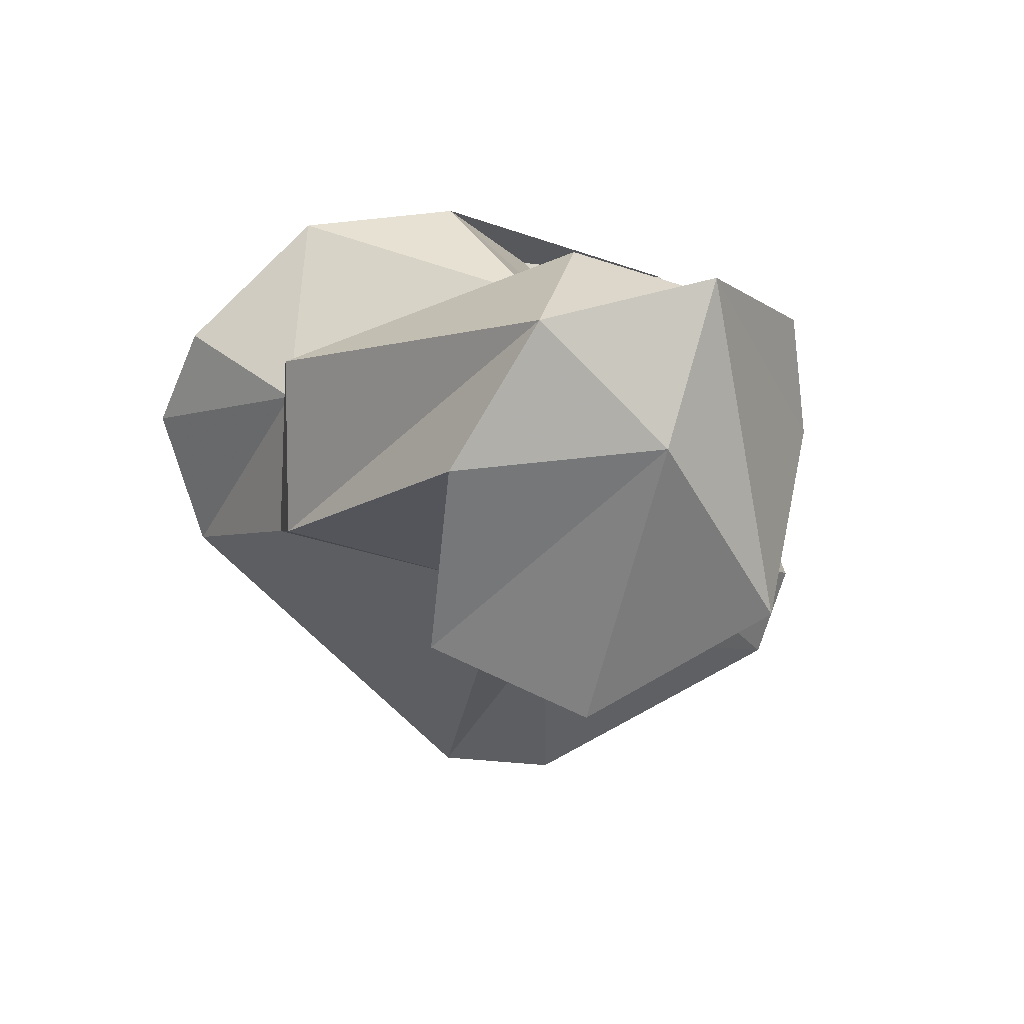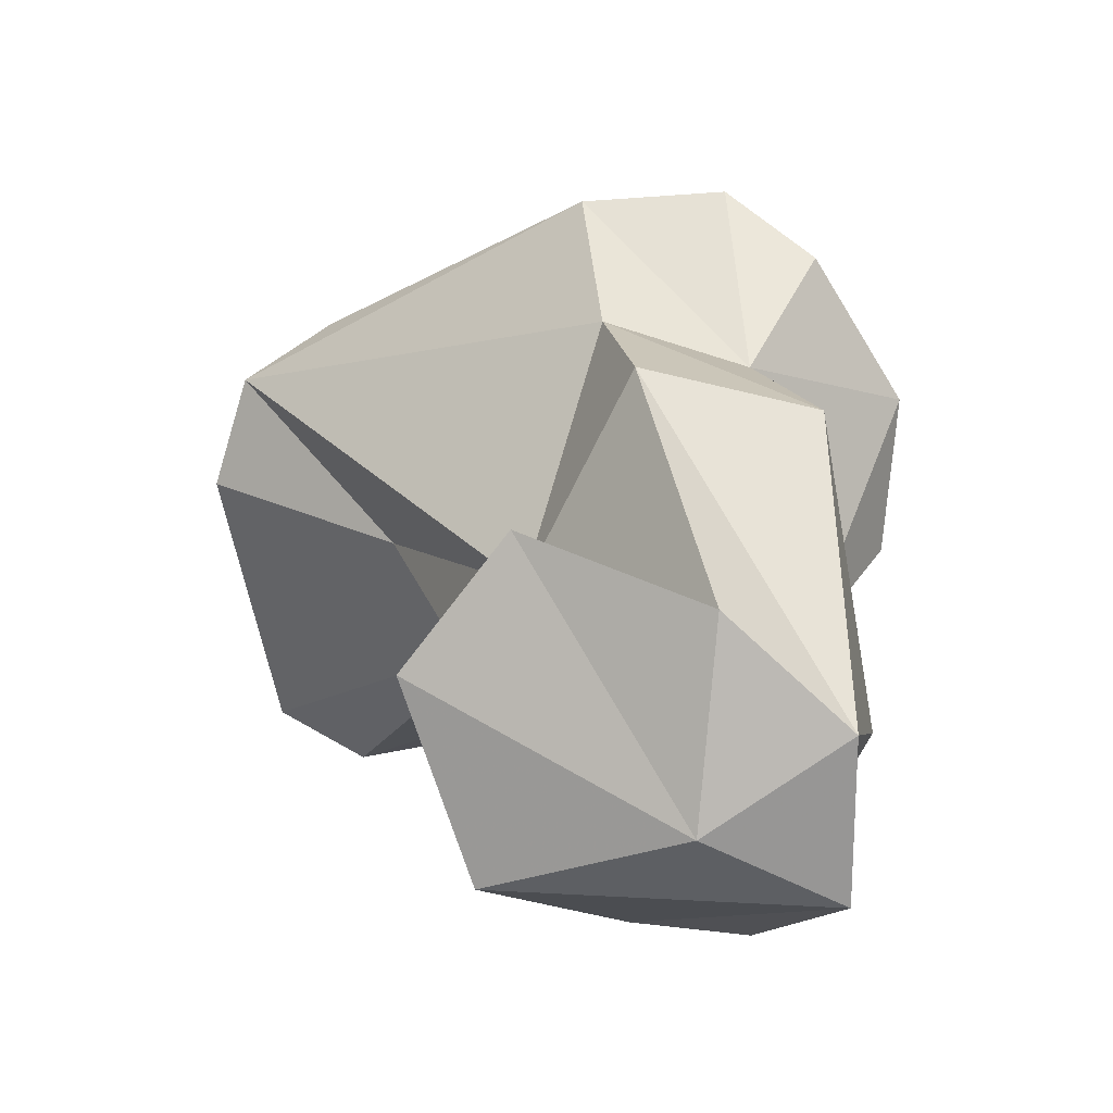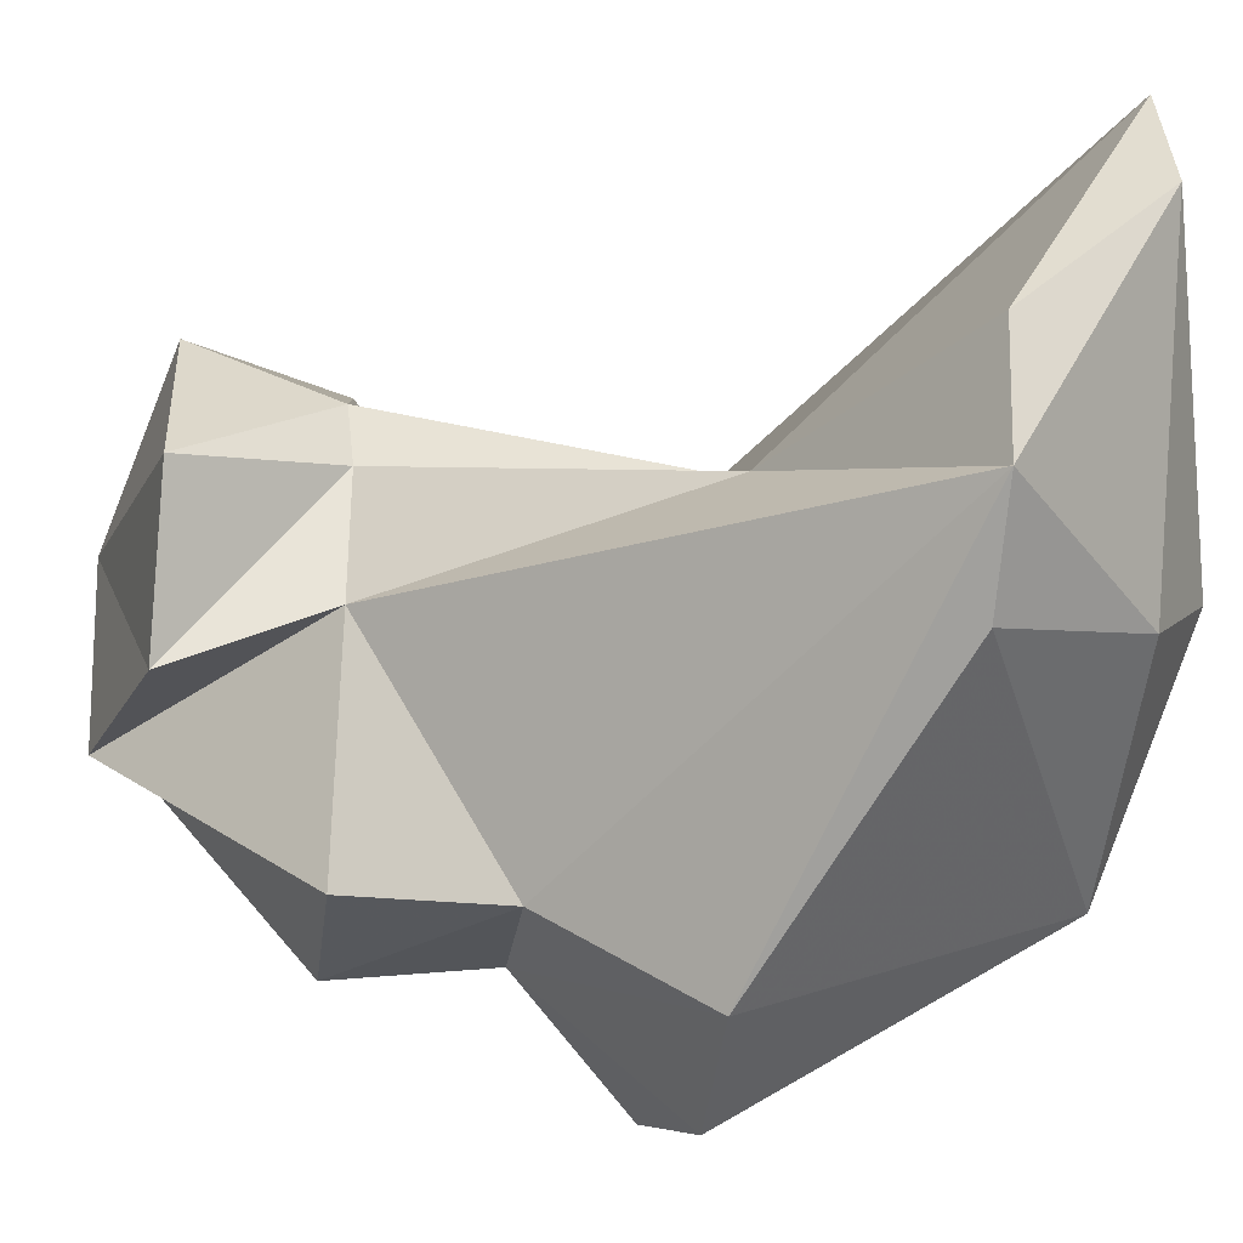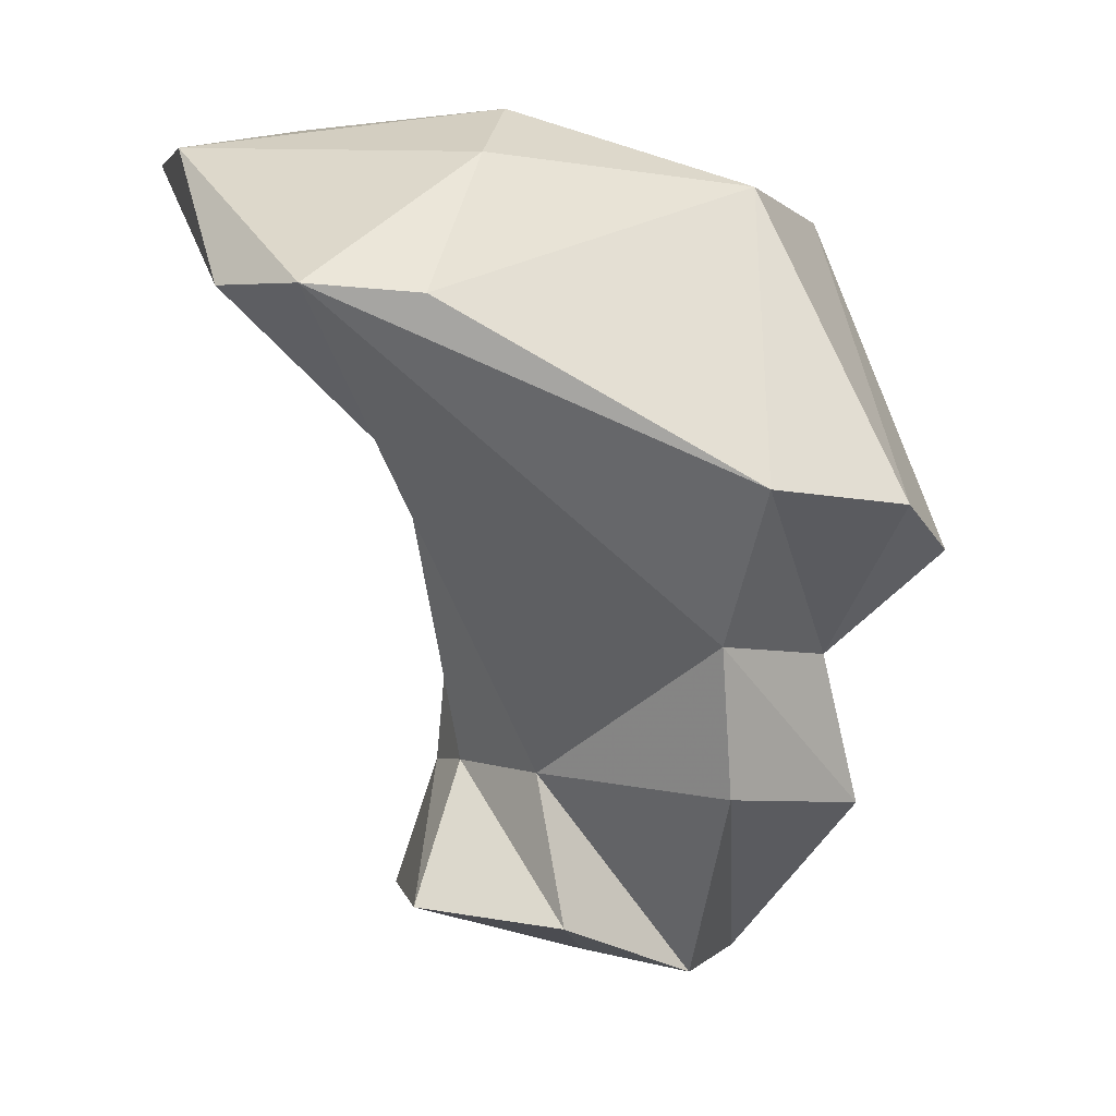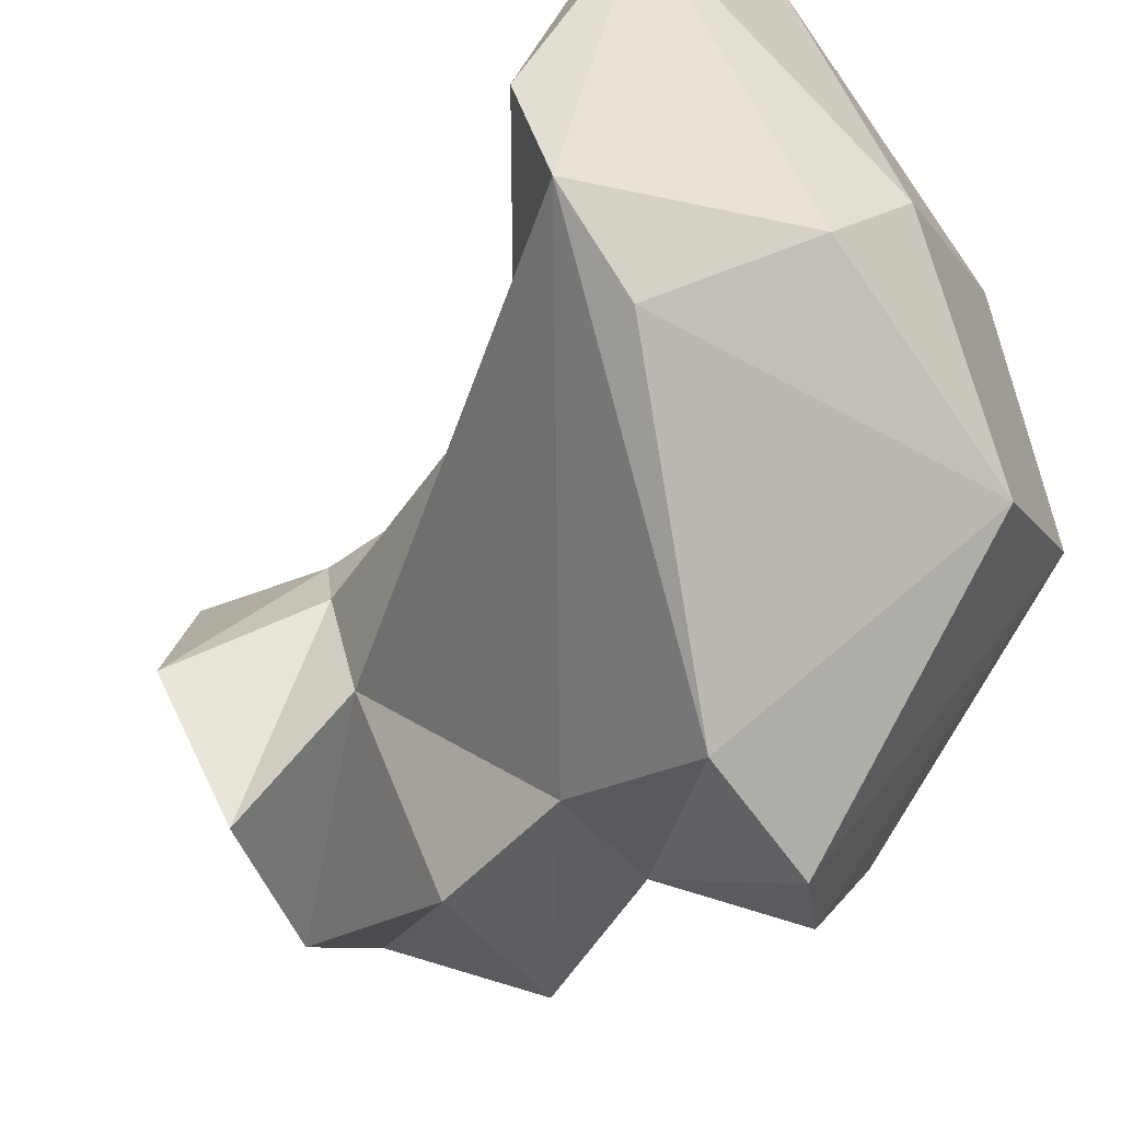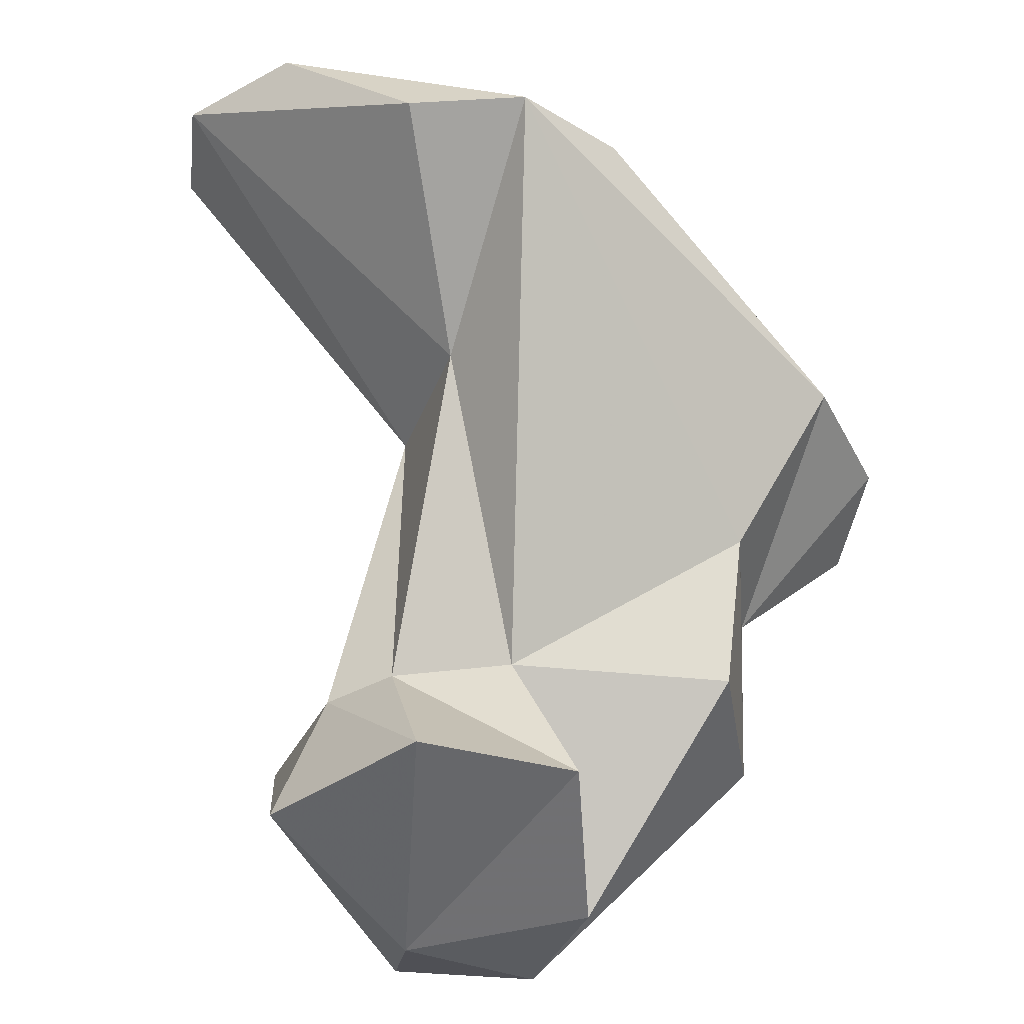
<metadata>
{"format":"obj","ext":"obj","renderer":"f3d","projection":"perspective","resolution":1024,"background":"white","views":[{"elev":-78.1,"azim":111.0,"up":"+Z"},{"elev":-80.0,"azim":9.4,"up":"+Z"},{"elev":-50.0,"azim":-90.7,"up":"+Y"},{"elev":3.3,"azim":-18.8,"up":"+Z"},{"elev":-66.0,"azim":-49.3,"up":"+Y"},{"elev":-34.5,"azim":-58.9,"up":"+Z"}]}
</metadata>
<code>
v 206.8 192.7 103.2
v 207.9 190.6 103.2
v 206.8 195.9 106
v 206.9 198.5 105.9
v 211.5 191.4 105.6
v 212.5 193.3 106.6
v 209.9 198.6 106.7
v 210.7 194.1 99.89
v 211.1 195 91.22
v 215.6 187.9 99.59
v 212.5 196.4 99.61
v 212.6 196.6 93.88
v 213.5 192.8 91.05
v 212.5 198.2 93.69
v 213.4 194.3 93.87
v 208.6 199.8 105.6
v 211.8 198.9 91.01
v 216.6 191 105.1
v 215.6 190 96.65
v 215.8 197.3 106.2
v 216.7 194.4 89.65
v 216.2 198.9 95.8
v 216.5 197.7 99.16
v 209.9 189.7 103
v 214.3 200.8 93.54
v 215.7 198.2 89.43
v 215.3 198 102.1
v 216 190.7 93.72
v 219.2 192 93.34
v 219.3 194.2 104.7
v 218.4 188.1 99.28
v 216.7 199.4 104.8
v 218.7 196.9 89.59
v 218.2 200.1 90.3
v 218.4 196.8 96.12
v 216.5 201.3 93.3
v 219.9 189.6 98.37
v 218.5 196.6 101.8
v 219.2 197.9 93.13
v 218.2 191.3 96.33
v 220.4 195.7 98.81
v 221.2 192.7 98.83
g foo
f 6 18 30
f 30 32 20
f 6 30 20
f 5 18 6
f 6 20 7
f 32 16 20
f 7 20 16
f 3 5 6
f 3 6 7
f 4 7 16
f 3 7 4
f 31 30 18
f 42 41 30
f 30 41 32
f 41 38 32
f 5 24 18
f 27 32 38
f 2 24 5
f 2 5 3
f 16 32 27
f 11 16 27
f 2 3 1
f 11 4 16
f 3 4 1
f 37 42 30
f 31 37 30
f 31 18 10
f 10 18 24
f 23 38 41
f 38 23 27
f 2 10 24
f 27 23 11
f 1 8 2
f 4 11 8
f 1 4 8
f 40 42 37
f 40 37 31
f 31 10 40
f 41 42 35
f 35 42 40
f 40 10 19
f 35 23 41
f 2 19 10
f 15 19 2
f 2 8 15
f 14 11 22
f 11 23 22
f 11 12 8
f 12 15 8
f 40 29 35
f 19 29 40
f 35 29 39
f 28 29 19
f 15 28 19
f 39 23 35
f 36 22 39
f 39 22 23
f 14 12 11
f 36 25 22
f 14 22 25
f 39 29 33
f 28 33 29
f 21 33 28
f 28 15 21
f 39 33 36
f 21 15 13
f 33 34 36
f 15 12 13
f 9 13 12
f 25 36 34
f 9 12 14
f 25 34 17
f 17 14 25
f 9 14 17
f 26 34 33
f 26 33 21
f 26 21 13
f 17 34 26
f 9 26 13
f 26 9 17
g

</code>
